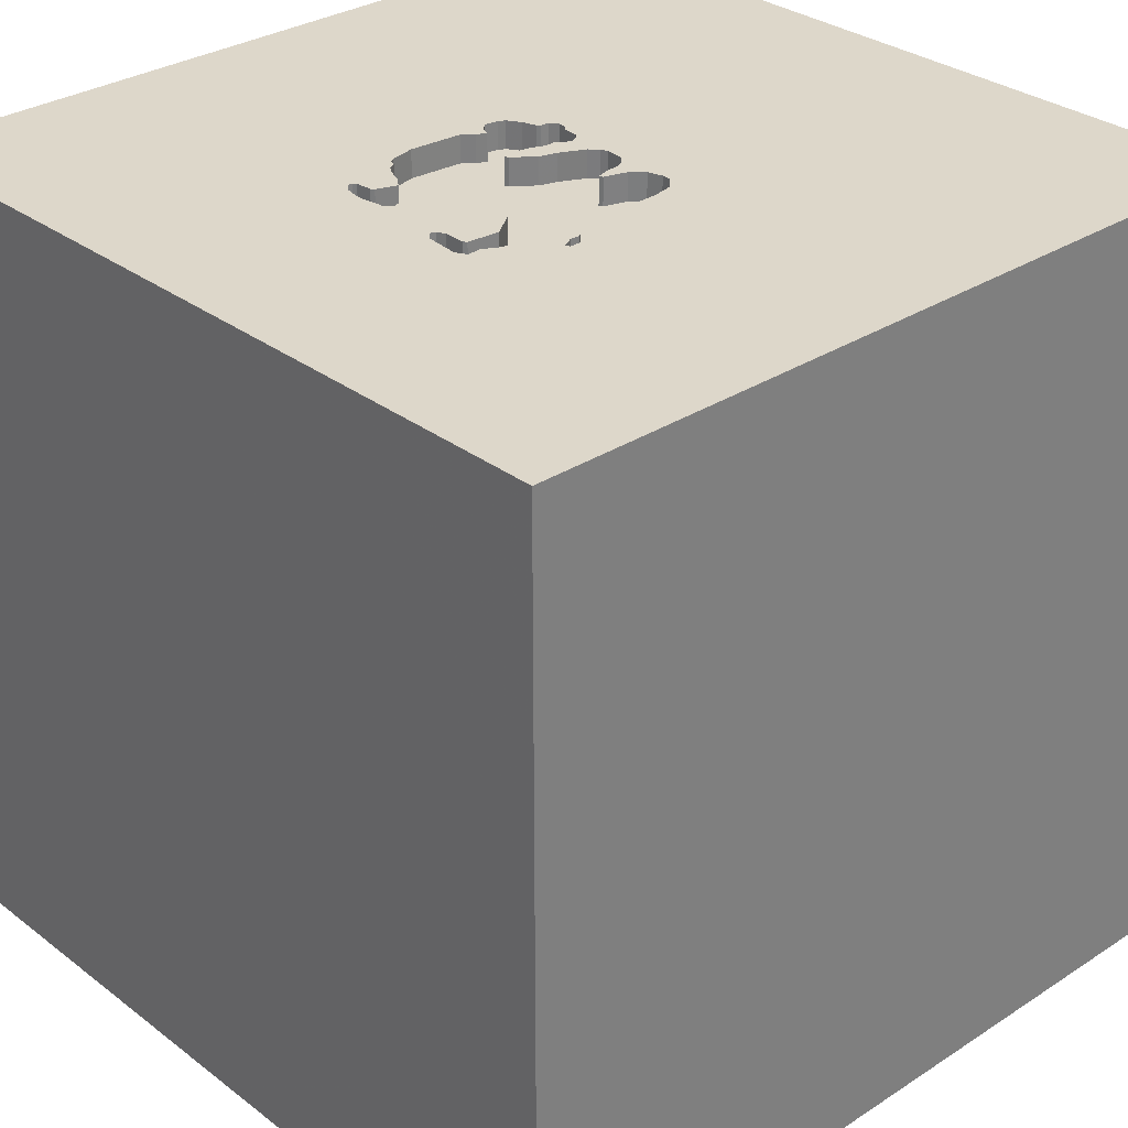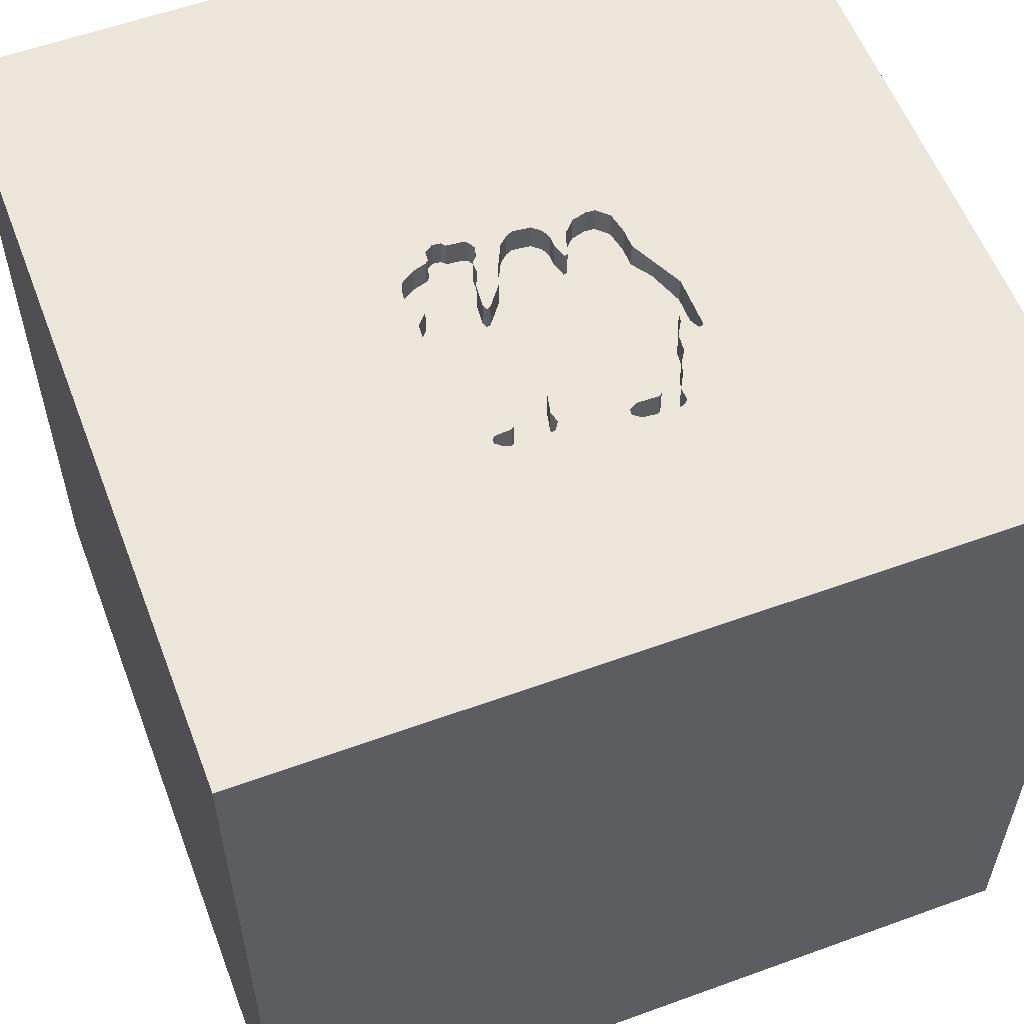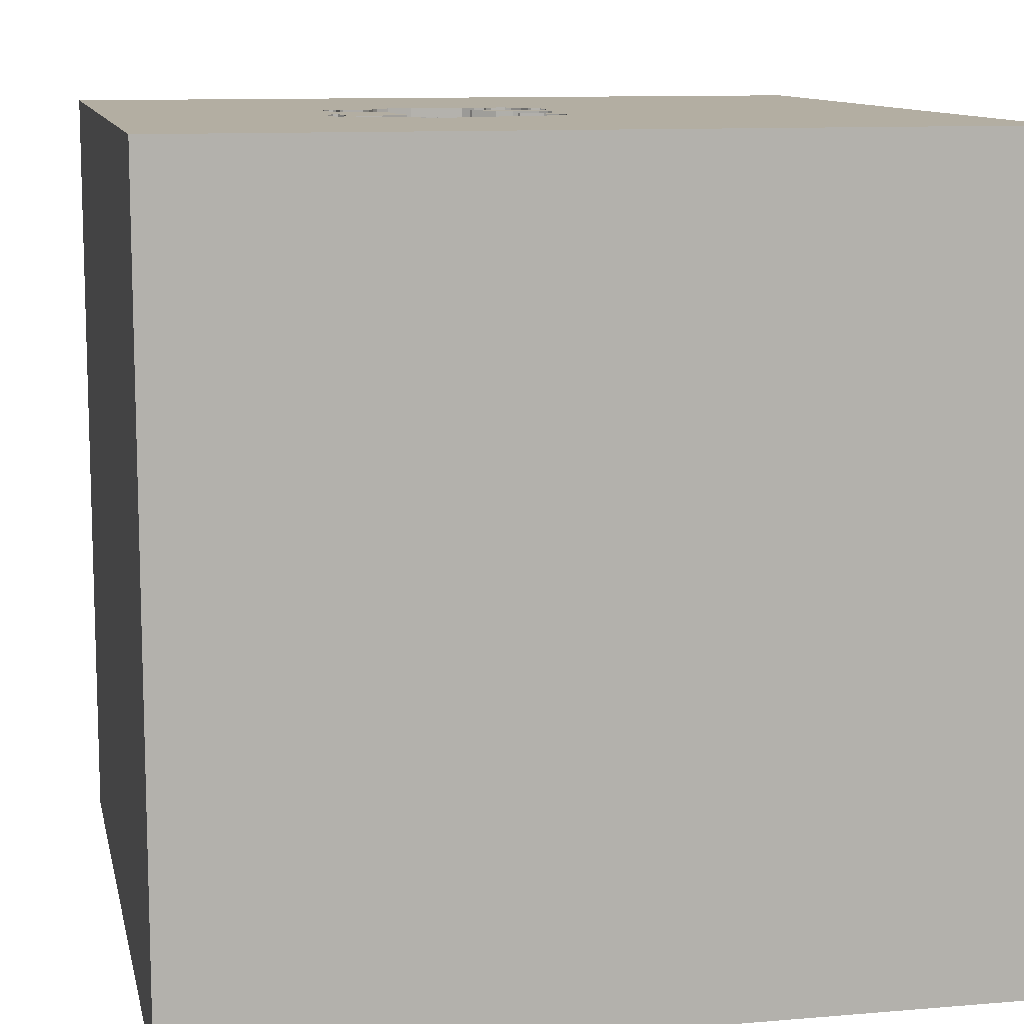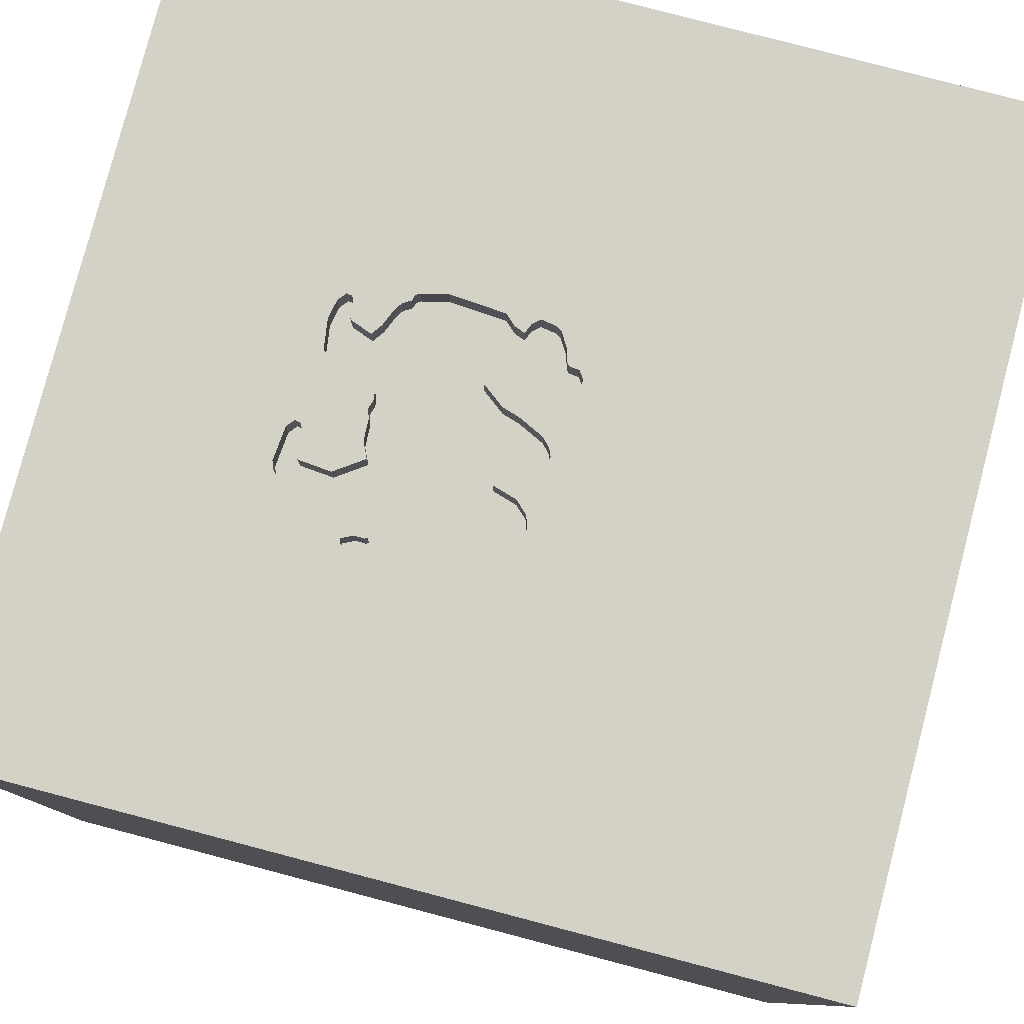
<metadata>
{"format":"obj","ext":"obj","renderer":"f3d","projection":"perspective","resolution":1024,"background":"white","views":[{"elev":30.9,"azim":-132.8,"up":"+Y"},{"elev":57.4,"azim":159.3,"up":"+Y"},{"elev":10.8,"azim":-101.9,"up":"+Y"},{"elev":79.8,"azim":-75.3,"up":"+Y"}]}
</metadata>
<code>
o camel_123
v 0.366 1.5 -0.01476
v -0.4049 1.5 -0.0555
v -0.3637 1.5 -0.5967
v 0.2171 1.5 0.1819
v 0.2171 1.4 0.1819
v -0.3469 1.5 0.1283
v -0.3469 1.4 0.1283
v -0.3109 1.5 -0.7137
v 0.2191 1.5 -0.5961
v 0.2191 1.4 -0.5961
v -0.4434 1.5 -0.3711
v -0.4434 1.4 -0.3711
v 0.3688 1.5 -0.1156
v 0.3536 1.5 -0.02795
v 0.3536 1.4 -0.02795
v 0.1865 1.5 0.179
v 0.1001 1.5 0.1502
v 0.1001 1.4 0.1502
v 0.2609 1.5 0.1175
v 0.2609 1.4 0.1175
v -0.1803 1.4 -0.6512
v -0.259 1.5 -0.6519
v -0.259 1.4 -0.6519
v -0.1803 1.5 -0.6512
v 0.1229 1.5 -0.1253
v 0.1865 1.4 0.179
v -0.4371 1.5 -0.4014
v -0.4371 1.4 -0.4014
v -0.2118 1.5 -0.428
v -0.7812 0.07812 1.5
v -1.094 -1.5 -0.02604
v -0.5697 1.5 -0.8773
v -0.337 1.5 -0.697
v -0.337 1.4 -0.697
v -0.06624 1.5 -0.4621
v -0.3705 1.5 0.1064
v 0.1154 1.5 0.02483
v 0.3039 1.5 -0.4612
v 0.1229 1.4 -0.1253
v 0.2731 1.5 -0.6596
v 0.2731 1.4 -0.6596
v 0.4427 0.1562 1.5
v 0.1823 1.094 1.5
v 0.4167 -0.4688 1.5
v 0.2083 -1.5 -0.8333
v 0.2083 -1.5 0.5469
v 0.4818 -1.5 -0.1823
v 0.1823 -1.5 1.198
v 1.5 -1.5 -1.5
v 0.1432 -1.5 -1.25
v 0.2214 0.5469 1.5
v 0.2148 1.5 -1.042
v 0.2995 1.5 0.6966
v 0.3152 1.5 -0.4533
v 1.5 1.5 -1.5
v 0.9066 1.5 -0.6478
v 0.3156 1.5 0.09838
v -0.1042 1.5 1.5
v -0.1636 1.5 0.03944
v 0.2389 1.5 -0.6663
v 0.08169 1.5 -0.6298
v 0.08169 1.4 -0.6298
v 0.001712 1.5 0.1032
v 0.001713 1.4 0.1032
v -0.2118 1.4 -0.428
v 0.3619 1.5 -0.4043
v -0.1931 1.5 -0.01136
v -0.1931 1.4 -0.01136
v 0.02604 -1.094 1.5
v -0.1302 -0.3125 1.5
v -0.1562 -1.5 0.1042
v -0.2865 -1.5 -0.5729
v -0.05345 1.5 0.1425
v -0.1579 1.5 -0.4537
v -0.08218 1.5 -0.4568
v -0.4643 1.5 -0.404
v 0.2058 1.5 -0.6728
v 0.2058 1.4 -0.6728
v -0.118 1.5 0.1363
v -0.1845 1.5 -0.441
v 0.0914 1.5 -0.5877
v -0.08218 1.4 -0.4568
v -0.4509 1.5 -0.365
v -0.1579 1.4 -0.4537
v -0.1461 1.4 -0.6857
v 0.1611 0.4891 -1.5
v 1.198 -0 1.5
v 1.5 -1.5 1.5
v 1.094 -1.5 -0.1823
v 0.3578 1.5 0.07188
v -0.3879 1.5 0.09011
v -0.3879 1.4 0.09011
v 0.09603 1.5 0.0847
v 0.09603 1.4 0.0847
v 0.0914 1.4 -0.5877
v 0.3703 1.5 0.04906
v -0.2601 1.5 0.116
v -0.2601 1.4 0.116
v -0.4042 1.5 0.009705
v 0.1457 1.5 -0.1129
v -0.05345 1.4 0.1425
v 0.2302 1.5 -0.6054
v 0.2302 1.4 -0.6054
v 0.3104 1.5 0.1017
v 0.3104 1.4 0.1017
v -0.2937 1.5 -0.7203
v -0.2937 1.4 -0.7203
v -0.4042 1.4 0.009703
v -0.01698 1.5 -0.4574
v -0.01698 1.4 -0.4574
v 0.1916 1.5 -0.5233
v 0.1916 1.4 -0.5233
v 0.3017 1.5 -0.6363
v -0.2182 1.5 0.07197
v -0.4645 1.5 -0.3663
v -0.4645 1.4 -0.3663
v -0.4643 1.4 -0.404
v -0.5208 -1.5 0.5469
v -0.625 -1.5 -0.1562
v -0.4948 0.5208 1.5
v -0.5208 -0.5469 1.5
v 0.04441 1.5 0.01465
v 0.04441 1.4 0.01465
v 0.3343 1.5 -0.07777
v 0.3343 1.4 -0.07777
v -1.5 0.3125 -0.8333
v -1.5 0.4167 0.1562
v -1.5 0.4427 0.6641
v -1.5 0.1302 -1.5
v -1.5 0.2083 -1.25
v -1.5 -1.5 1.5
v -1.5 0.1562 -0.3906
v -1.5 -0 0.4687
v -1.5 -0.05208 -0
v -1.5 0.02604 1.094
v -1.5 1.029 0.2865
v -1.5 1.5 -1.5
v -1.5 -0.5208 0.4427
v -1.5 -0.5469 -0.2083
v -1.5 1.5 1.5
v -1.5 -1.276 0.05208
v -1.5 -1.5 -1.5
v -0.1461 1.5 -0.6857
v -0.4583 1.5 -0.3588
v -0.4583 1.4 -0.3588
v -0.3637 1.4 -0.5967
v 0.1382 1.5 -0.03471
v 0.1382 1.4 -0.03471
v 0.1371 1.5 -0.1308
v 0.1371 1.4 -0.1308
v -0.02838 1.5 0.1312
v -0.2702 1.5 -0.6427
v 0.3619 1.4 -0.4043
v 1.5 1.5 1.5
v 0.3838 1.5 -0.3096
v -0.4024 1.5 -0.5147
v -0.4024 1.4 -0.5147
v 0.2927 1.5 -0.4691
v 0.2927 1.4 -0.4691
v 0.3275 1.5 -0.05957
v -0.1659 1.5 -0.6584
v -0.2812 1.5 -0.5271
v -0.1789 1.5 -0.01687
v -0.1789 1.4 -0.01687
v -0.4531 1.5 -0.1252
v -0.4531 1.4 -0.1252
v 0.333 1.5 -0.4242
v 0.333 1.4 -0.4242
v -0.1497 1.5 0.1093
v -0.2182 1.4 0.07196
v 0.01085 1.5 -0.4617
v 0.01085 1.4 -0.4617
v 0.3206 1.5 -0.04137
v 0.3206 1.4 -0.04137
v 0.1742 1.5 0.1641
v -0.1748 1.5 -0.709
v -0.1748 1.4 -0.709
v 0.115 1.5 0.06593
v 0.115 1.4 0.06593
v -0.4085 1.5 -0.4501
v 0.1198 1.5 0.159
v 0.3744 1.5 -0.1884
v -0.1636 1.4 0.03944
v -0.3744 1.5 -0.5566
v -0.3744 1.4 -0.5566
v 1.5 0.6612 -0.3345
v 1.5 1.5 -0.1302
v 0.2301 1.5 -0.4957
v 0.2301 1.4 -0.4957
v 0.0741 1.5 -0.5139
v 0.0741 1.4 -0.5139
v -0.4996 1.5 -0.2496
v -0.3126 1.5 0.1314
v -0.4403 1.5 -0.3863
v 0.353 1.5 -0.4188
v 0.353 1.4 -0.4188
v -0.118 1.4 0.1363
v 0.08568 1.5 0.1214
v 0.08568 1.4 0.1214
v -0.4085 1.4 -0.4501
v 0.2889 1.5 -0.6101
v 0.2889 1.4 -0.6101
v -0.02838 1.4 0.1312
v -0.3125 1.055 1.5
v 0.1016 1.5 -0.6587
v 0.1016 1.4 -0.6587
v 0.8594 -1.5 0.4167
v -0.3348 1.5 -0.6488
v -0.3348 1.4 -0.6488
v 0.1154 1.4 0.02483
v 0.1414 1.5 -0.1218
v 0.3578 1.4 0.07188
v -0.4049 1.4 -0.0555
v 0.3688 1.4 -0.1156
v 0.1284 1.5 -0.1275
v -0.1635 1.5 0.07373
v -0.1635 1.4 0.07373
v -0.3222 1.5 -0.7093
v -0.3222 1.4 -0.7093
v 0.3703 1.4 0.04906
v 0.3152 1.4 -0.4533
v 0.2465 1.5 0.1607
v 0.2465 1.4 0.1607
v 0.2497 1.5 0.1267
v 0.2497 1.4 0.1267
v -0.4996 1.4 -0.2496
v -0.1515 1.5 -0.6656
v -0.1515 1.4 -0.6656
v -0.313 1.5 0.1315
v -0.313 1.4 0.1315
v -0.1497 1.4 0.1093
v -0.2702 1.4 -0.6427
v -0.2056 1.5 0.0303
v 0.3001 1.5 -0.6193
v 0.3001 1.4 -0.6193
v 0.3017 1.4 -0.6363
v -0.5022 1.5 -0.4384
v -0.5022 1.4 -0.4384
v 0.3838 1.4 -0.3096
v 0.1198 1.4 0.159
v -0.05031 1.5 -0.4675
v -0.05031 1.4 -0.4675
v -0.4845 1.5 -0.4436
v -0.2812 1.4 -0.5271
v 0.3341 1.5 0.08677
v 0.3785 1.5 -0.001578
v 0.3785 1.4 -0.001578
v 0.1457 1.4 -0.1129
v -0.4845 1.4 -0.4436
v 0.1742 1.4 0.1641
v 0.06414 1.5 -0.04861
v 0.06414 1.4 -0.04861
f 30 140 131
f 131 140 135
f 131 88 69
f 135 138 131
f 138 141 131
f 141 142 131
f 131 142 31
f 69 121 131
f 121 30 131
f 135 133 138
f 138 139 141
f 31 118 131
f 118 48 131
f 48 88 131
f 69 70 121
f 31 119 118
f 118 46 48
f 139 142 141
f 70 30 121
f 140 128 135
f 135 128 133
f 138 134 139
f 119 71 118
f 71 46 118
f 69 44 70
f 133 134 138
f 88 44 69
f 142 119 31
f 46 88 48
f 30 120 140
f 70 120 30
f 128 127 133
f 127 134 133
f 142 72 119
f 119 72 71
f 46 207 88
f 44 42 70
f 134 132 139
f 70 51 120
f 71 47 46
f 42 51 70
f 140 136 128
f 128 136 127
f 120 204 140
f 127 132 134
f 132 142 139
f 88 42 44
f 51 204 120
f 72 47 71
f 47 207 46
f 127 137 132
f 88 87 42
f 136 137 127
f 137 126 132
f 142 50 72
f 132 126 142
f 50 45 72
f 45 47 72
f 51 43 204
f 204 58 140
f 126 130 142
f 47 89 207
f 207 89 88
f 87 154 42
f 42 154 51
f 140 137 136
f 130 129 142
f 142 49 50
f 43 58 204
f 229 6 140
f 140 193 229
f 86 142 129
f 45 49 47
f 49 89 47
f 51 154 43
f 53 140 58
f 140 6 36
f 169 114 97
f 193 140 79
f 169 97 193
f 193 79 169
f 73 140 53
f 140 73 79
f 99 2 140
f 140 36 91
f 140 91 99
f 67 233 114
f 216 59 163
f 114 169 216
f 163 67 114
f 216 163 114
f 198 93 63
f 198 63 151
f 151 73 198
f 137 130 126
f 88 154 87
f 73 53 17
f 17 198 73
f 93 25 251
f 122 63 93
f 93 251 122
f 2 165 192
f 192 140 2
f 50 49 45
f 181 17 53
f 104 19 224
f 175 181 53
f 104 224 222
f 16 175 53
f 53 104 222
f 53 222 4
f 4 16 53
f 93 178 37
f 37 147 100
f 37 100 25
f 25 93 37
f 49 142 86
f 154 58 43
f 104 53 57
f 211 149 215
f 215 25 100
f 100 211 215
f 49 88 89
f 186 88 49
f 76 115 27
f 32 192 237
f 32 237 243
f 32 243 76
f 180 156 32
f 180 32 76
f 76 27 180
f 137 129 130
f 90 56 96
f 245 57 53
f 90 245 53
f 32 156 184
f 218 8 32
f 32 184 3
f 33 218 32
f 3 208 33
f 32 3 33
f 194 27 115
f 115 144 83
f 83 11 194
f 115 83 194
f 14 1 246
f 246 96 56
f 56 13 124
f 160 173 14
f 56 124 160
f 14 246 56
f 56 160 14
f 32 8 106
f 176 143 52
f 52 32 106
f 52 106 176
f 192 137 140
f 86 129 137
f 186 154 88
f 53 58 154
f 56 155 182
f 182 13 56
f 74 52 143
f 227 161 24
f 74 143 227
f 227 24 162
f 227 162 74
f 152 162 24
f 24 22 152
f 80 74 162
f 162 29 80
f 90 53 154
f 155 56 66
f 74 190 81
f 205 52 74
f 61 205 74
f 74 81 61
f 56 54 167
f 195 66 56
f 56 167 195
f 52 205 77
f 52 77 60
f 75 35 241
f 190 74 75
f 241 109 171
f 190 75 241
f 241 171 190
f 38 54 56
f 56 158 38
f 52 60 40
f 9 111 56
f 52 40 113
f 56 52 113
f 56 113 234
f 201 102 9
f 56 234 201
f 201 9 56
f 158 56 111
f 158 111 188
f 32 137 192
f 55 32 52
f 187 56 90
f 55 137 32
f 55 86 137
f 55 187 186
f 187 154 186
f 187 90 154
f 55 56 187
f 55 49 86
f 55 186 49
f 55 52 56
f 105 174 20
f 212 174 105
f 105 20 19
f 19 104 105
f 174 148 20
f 174 212 220
f 245 90 212
f 212 105 245
f 105 104 57
f 57 245 105
f 248 148 174
f 210 20 148
f 174 220 15
f 220 212 96
f 90 96 212
f 224 19 20
f 20 225 224
f 100 147 148
f 148 248 100
f 174 125 248
f 20 210 179
f 147 37 210
f 210 148 147
f 14 173 174
f 174 15 14
f 15 220 247
f 179 225 20
f 160 124 125
f 125 174 160
f 125 150 248
f 37 178 179
f 179 210 37
f 173 160 174
f 1 14 15
f 15 247 1
f 96 246 247
f 247 220 96
f 225 223 224
f 225 179 250
f 211 100 248
f 248 150 211
f 124 13 125
f 214 150 125
f 178 93 179
f 246 1 247
f 222 224 223
f 225 250 223
f 250 179 240
f 149 211 150
f 214 125 13
f 239 150 214
f 94 179 93
f 4 222 223
f 223 5 4
f 5 223 250
f 250 240 175
f 179 94 240
f 215 149 150
f 150 39 215
f 214 13 182
f 150 239 168
f 182 155 239
f 239 214 182
f 250 26 5
f 181 175 240
f 175 16 250
f 94 199 240
f 39 25 215
f 39 150 172
f 189 150 168
f 168 239 153
f 155 66 239
f 199 94 93
f 93 198 199
f 5 26 4
f 26 250 16
f 240 18 181
f 240 199 18
f 39 252 25
f 39 172 110
f 172 150 189
f 159 189 168
f 153 196 168
f 153 239 66
f 16 4 26
f 17 181 18
f 198 17 18
f 18 199 198
f 251 25 252
f 164 252 39
f 110 82 39
f 110 172 109
f 189 191 172
f 158 188 189
f 189 159 158
f 159 168 221
f 196 153 195
f 195 167 168
f 168 196 195
f 66 195 153
f 122 251 252
f 252 123 122
f 252 164 123
f 82 164 39
f 242 82 110
f 171 109 172
f 112 191 189
f 172 191 171
f 38 158 159
f 159 221 38
f 167 54 221
f 221 168 167
f 183 123 164
f 65 164 82
f 35 75 82
f 82 242 35
f 109 241 242
f 242 110 109
f 112 95 191
f 112 189 188
f 188 111 112
f 190 171 191
f 54 38 221
f 63 122 123
f 123 64 63
f 123 183 64
f 163 59 183
f 183 164 163
f 164 65 166
f 82 84 65
f 241 35 242
f 10 95 112
f 191 95 81
f 81 190 191
f 111 9 112
f 203 64 183
f 164 166 68
f 166 65 12
f 75 74 84
f 84 82 75
f 80 29 65
f 65 84 80
f 95 10 206
f 10 112 9
f 64 203 151
f 151 63 64
f 203 183 217
f 67 163 164
f 164 68 67
f 59 216 217
f 217 183 59
f 68 166 213
f 12 226 166
f 28 12 65
f 84 74 80
f 206 62 95
f 78 206 10
f 95 62 81
f 217 101 203
f 216 169 217
f 213 108 68
f 213 166 2
f 145 226 12
f 166 226 192
f 192 165 166
f 194 11 12
f 12 28 194
f 65 200 28
f 244 65 29
f 29 162 244
f 205 61 62
f 62 206 205
f 206 78 77
f 77 205 206
f 103 78 10
f 9 102 103
f 103 10 9
f 61 81 62
f 203 101 151
f 101 217 197
f 233 67 68
f 68 170 233
f 231 217 169
f 108 213 2
f 2 99 108
f 108 170 68
f 166 165 2
f 226 145 116
f 83 144 145
f 145 12 83
f 27 194 28
f 11 83 12
f 200 65 244
f 28 200 27
f 162 152 244
f 103 41 78
f 102 201 103
f 73 151 101
f 101 197 73
f 231 197 217
f 114 233 170
f 169 79 231
f 170 108 98
f 238 226 116
f 116 145 115
f 144 115 145
f 226 238 192
f 157 200 244
f 180 27 200
f 232 244 152
f 60 77 78
f 78 41 60
f 103 202 41
f 202 103 201
f 79 73 197
f 197 231 79
f 170 98 114
f 99 91 92
f 92 108 99
f 92 98 108
f 117 238 116
f 115 76 116
f 237 192 238
f 200 157 180
f 185 157 244
f 232 146 244
f 41 40 60
f 236 41 202
f 98 97 114
f 92 91 36
f 230 98 92
f 238 117 249
f 117 116 76
f 243 237 238
f 238 249 243
f 156 180 157
f 157 185 184
f 184 156 157
f 244 146 185
f 146 232 209
f 152 22 23
f 23 232 152
f 41 236 40
f 202 235 236
f 201 234 235
f 235 202 201
f 193 97 98
f 98 230 193
f 36 6 7
f 7 92 36
f 230 92 7
f 76 243 249
f 249 117 76
f 3 184 185
f 185 146 3
f 146 209 3
f 219 209 232
f 232 23 107
f 22 24 23
f 113 40 236
f 236 235 113
f 234 113 235
f 230 229 193
f 6 229 230
f 230 7 6
f 208 3 209
f 209 219 34
f 232 107 219
f 177 107 23
f 21 23 24
f 33 208 209
f 209 34 33
f 218 33 34
f 34 219 218
f 219 107 8
f 8 218 219
f 107 177 106
f 21 177 23
f 24 161 21
f 106 8 107
f 176 106 177
f 21 228 177
f 161 227 228
f 228 21 161
f 143 176 177
f 177 85 143
f 85 177 228
f 227 143 85
f 85 228 227

</code>
